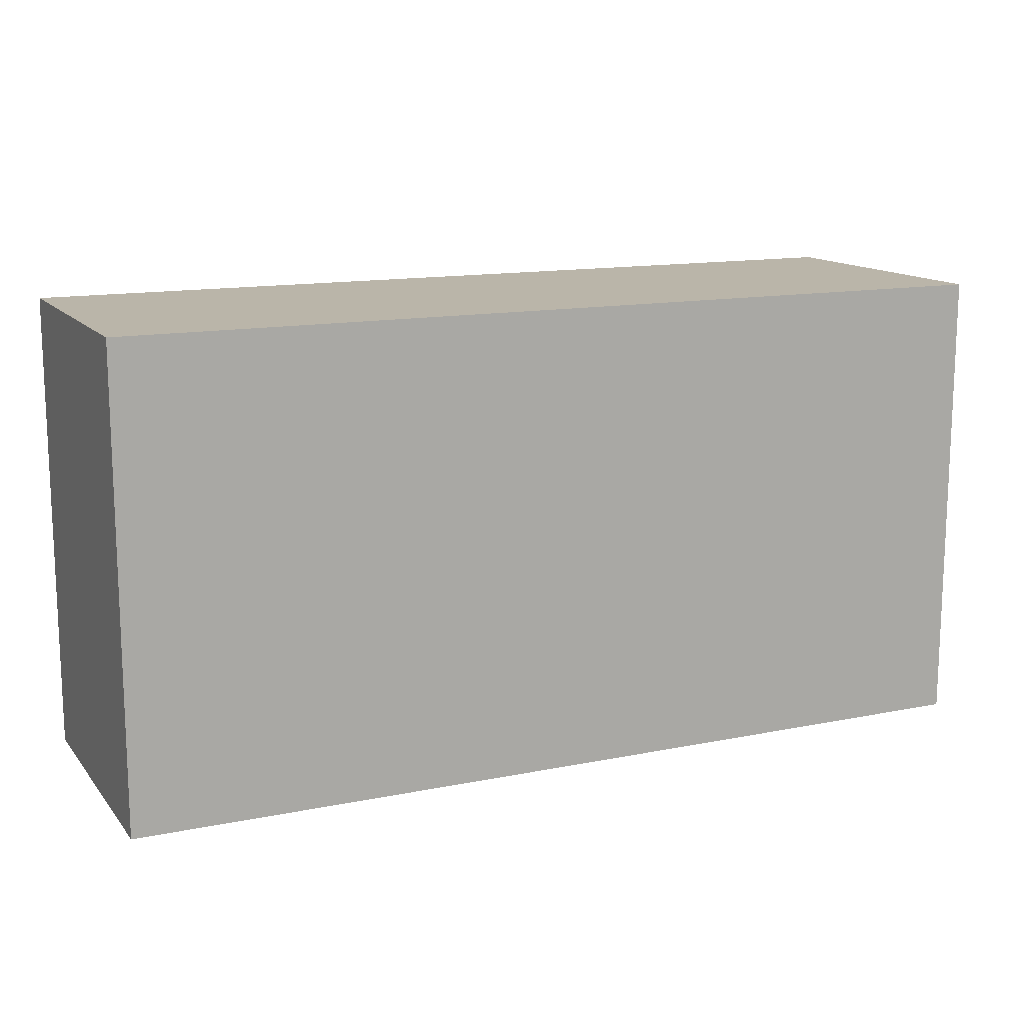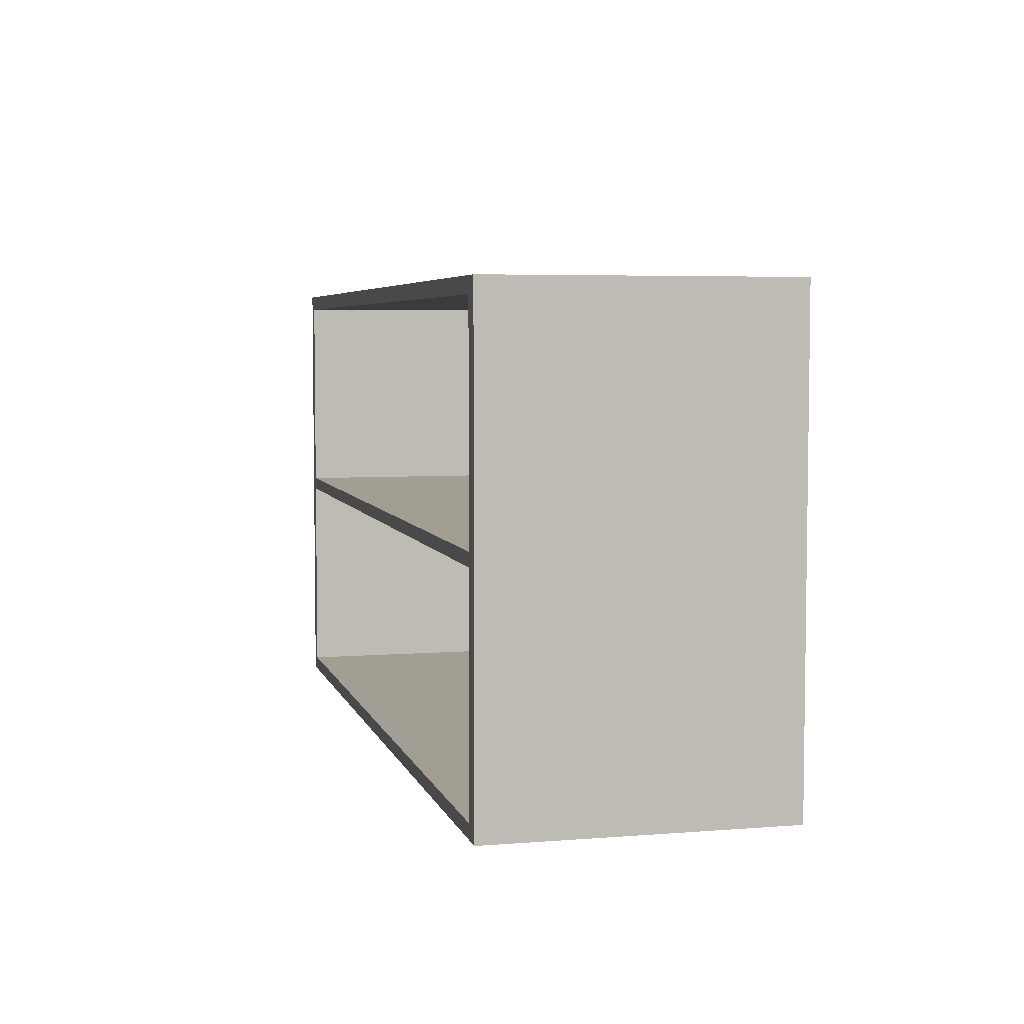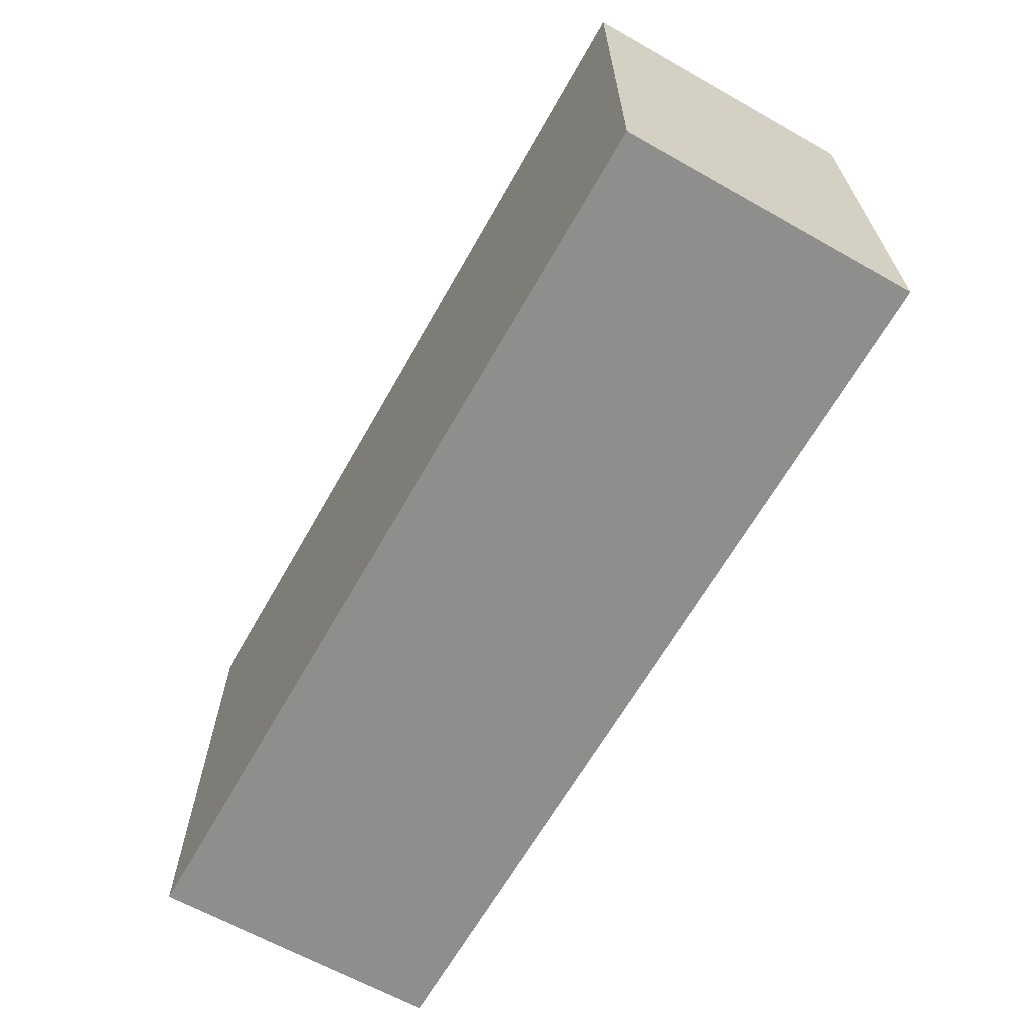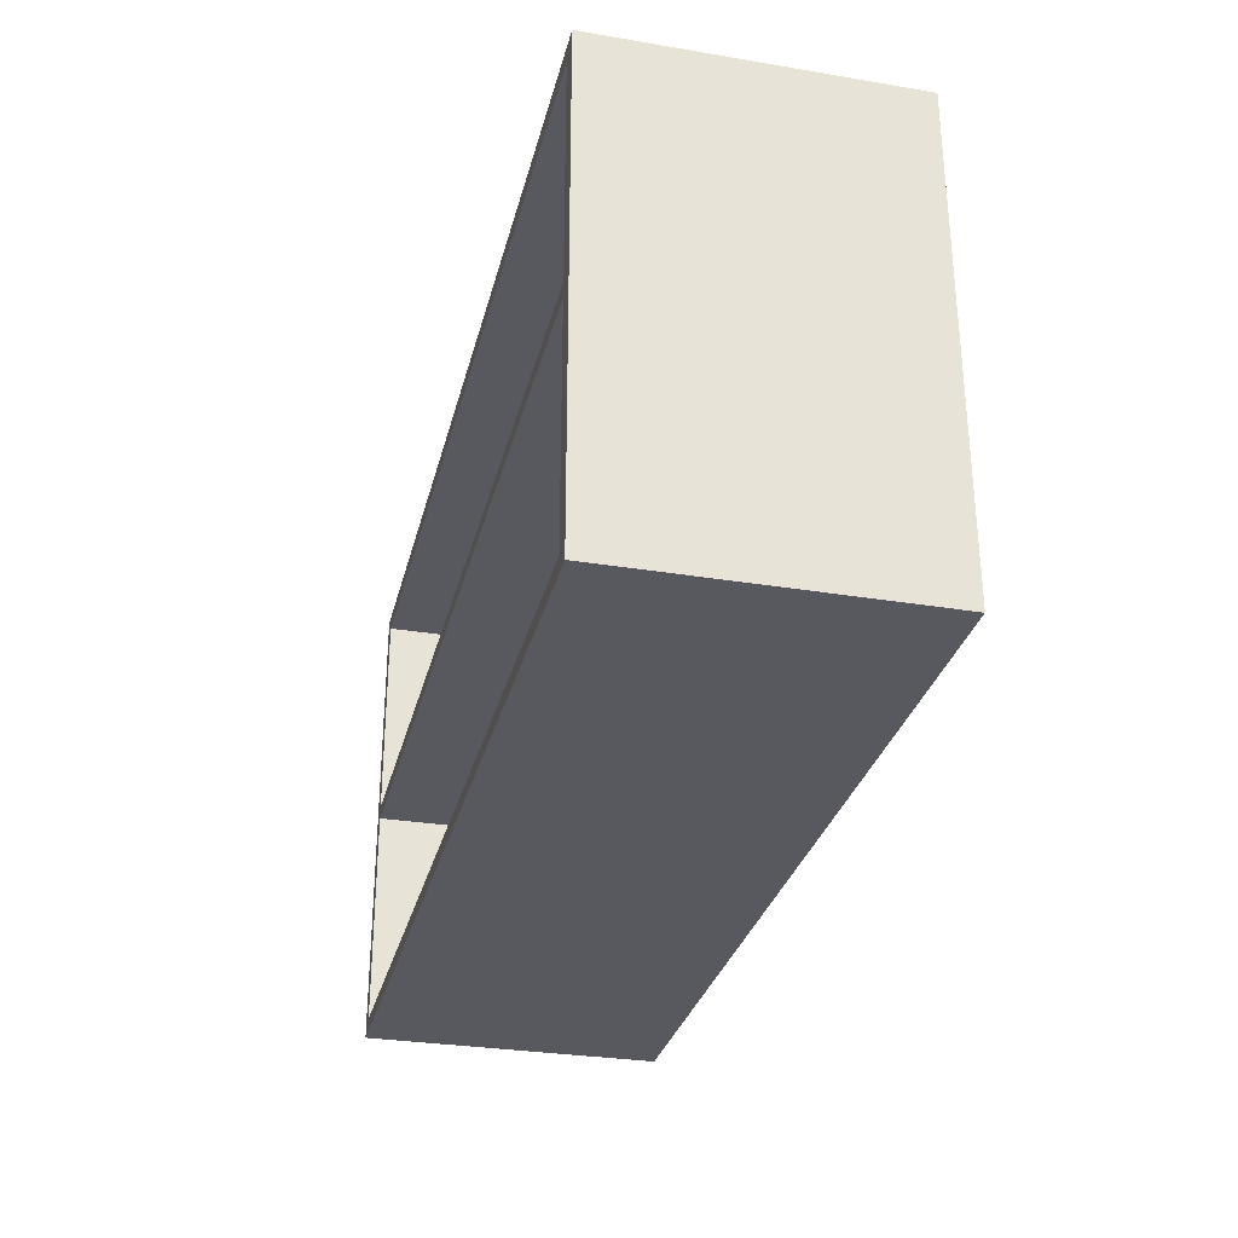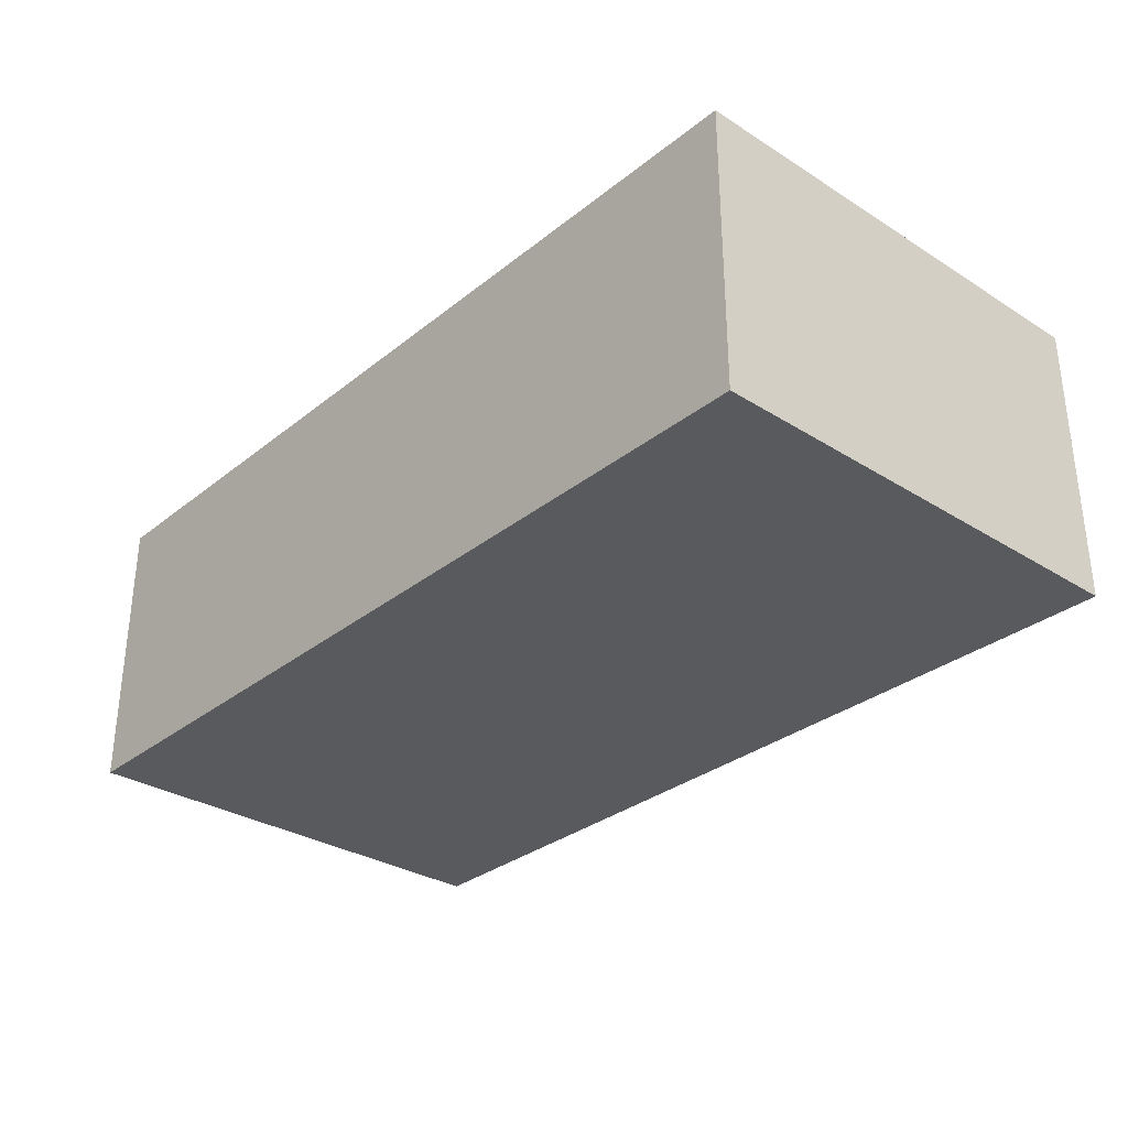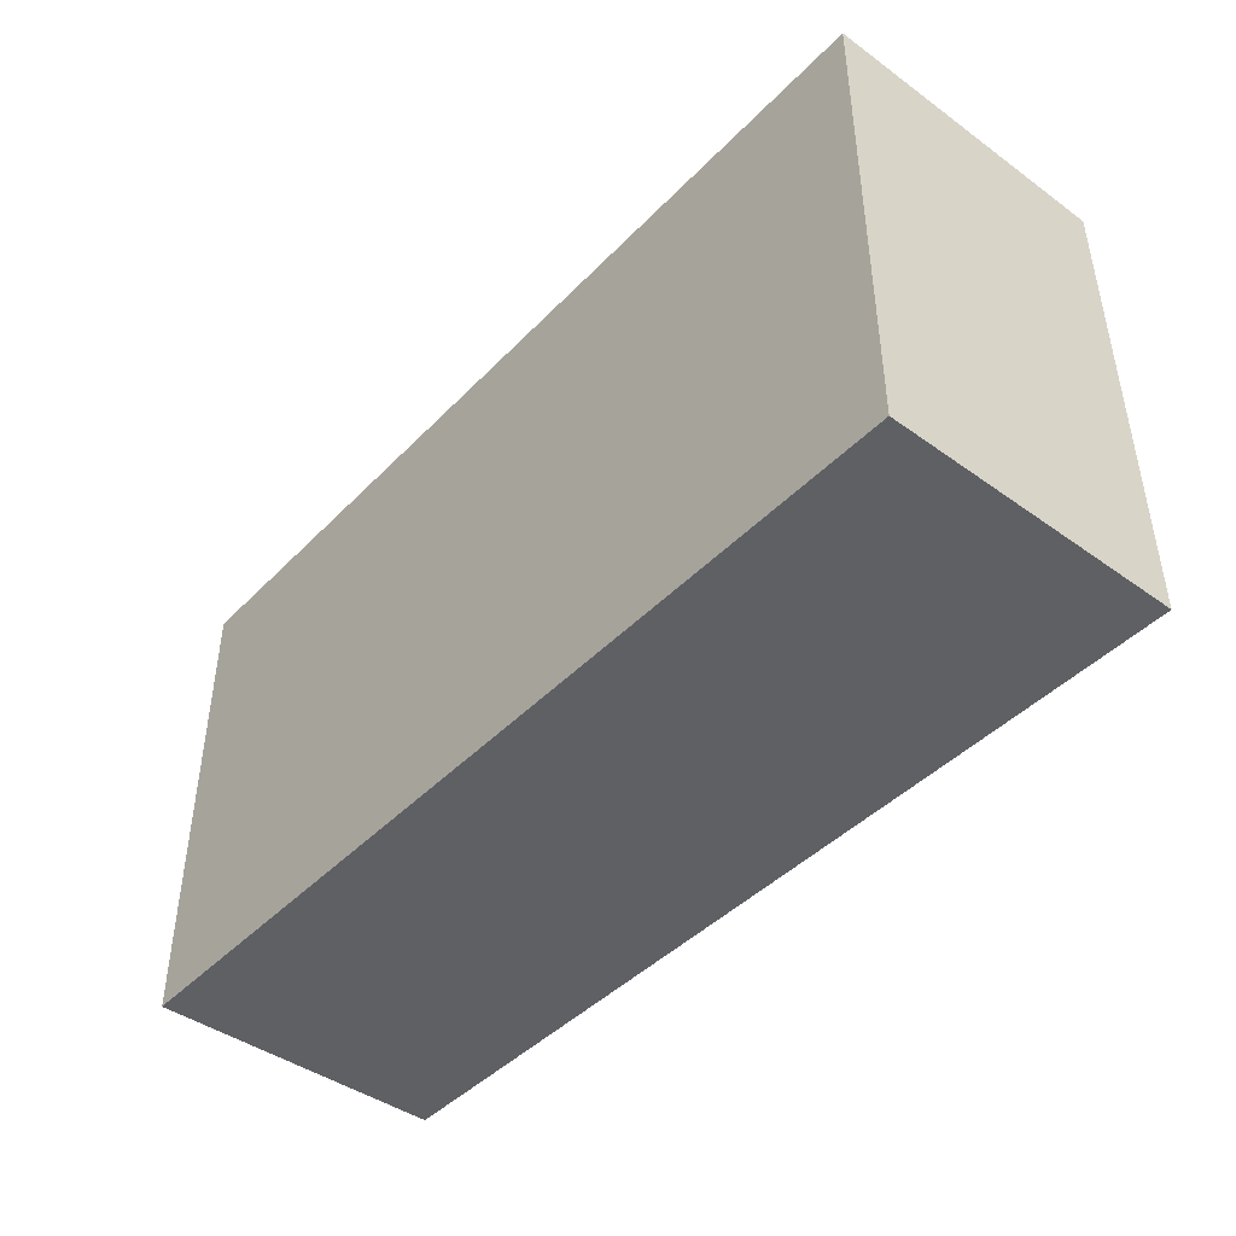
<metadata>
{"format":"obj","ext":"obj","renderer":"f3d","projection":"perspective","resolution":1024,"background":"white","views":[{"elev":13.7,"azim":155.5,"up":"+Y"},{"elev":5.1,"azim":76.0,"up":"+Y"},{"elev":-64.8,"azim":-119.5,"up":"+Y"},{"elev":-30.4,"azim":76.5,"up":"+Y"},{"elev":-31.3,"azim":48.3,"up":"+Z"},{"elev":-43.8,"azim":-130.2,"up":"+Y"}]}
</metadata>
<code>
g default
v 84.71 0.2734 -232.7
v 84.71 0.2734 -184.8
v 84.71 77.66 -232.7
v 84.71 77.66 -184.8
v 234.7 77.66 -232.7
v 234.7 77.66 -184.8
v 234.7 0.2734 -232.7
v 234.7 0.2734 -184.8
v 234.7 75.08 -232.7
v 234.7 75.08 -184.8
v 84.71 75.08 -184.8
v 84.71 75.08 -232.7
v 84.71 2.61 -184.8
v 234.7 2.61 -184.8
v 234.7 2.61 -232.7
v 84.71 2.61 -232.7
v 231.7 2.61 -232.7
v 231.7 75.08 -232.7
v 231.7 77.66 -232.7
v 231.7 77.66 -184.8
v 231.7 75.08 -184.8
v 231.7 2.61 -184.8
v 231.7 0.2734 -184.8
v 231.7 0.2734 -232.7
v 87.22 2.61 -232.7
v 87.22 75.08 -232.7
v 87.22 77.66 -232.7
v 87.22 77.66 -184.8
v 87.22 75.08 -184.8
v 87.22 2.61 -184.8
v 87.22 0.2734 -184.8
v 87.22 0.2734 -232.7
v 231.7 40.28 -232.7
v 234.7 40.28 -232.7
v 234.7 40.28 -184.8
v 231.7 40.28 -184.8
v 87.22 40.28 -184.8
v 84.71 40.28 -184.8
v 84.71 40.28 -232.7
v 87.22 40.28 -232.7
v 87.22 38.13 -232.7
v 84.71 38.13 -232.7
v 84.71 38.13 -184.8
v 87.22 38.13 -184.8
v 231.7 38.13 -184.8
v 234.7 38.13 -184.8
v 234.7 38.13 -232.7
v 231.7 38.13 -232.7
v 87.22 75.08 -230.1
v 87.22 40.28 -230.1
v 231.7 40.28 -230.1
v 231.7 75.08 -230.1
v 87.22 38.13 -230.1
v 231.7 38.13 -230.1
v 87.22 2.61 -230.1
v 231.7 2.61 -230.1
g pCube1 group3
f 42 43 38 39
f 19 20 6 5
f 34 35 46 47
f 7 8 23 24
f 35 36 45 46
f 47 48 33 34
f 5 6 10 9
f 20 21 10 6
f 12 11 4 3
f 9 18 19 5
f 22 23 8 14
f 15 14 8 7
f 7 24 17 15
f 1 2 13 16
f 40 33 48 41
f 19 18 26 27
f 27 28 20 19
f 28 29 21 20
f 36 37 44 45
f 30 31 23 22
f 24 23 31 32
f 17 24 32 25
f 39 40 41 42
f 27 26 12 3
f 3 4 28 27
f 11 29 28 4
f 43 44 37 38
f 2 31 30 13
f 32 31 2 1
f 25 32 1 16
f 34 33 18 9
f 9 10 35 34
f 21 36 35 10
f 49 50 51 52
f 38 37 29 11
f 39 38 11 12
f 26 40 39 12
f 18 33 40 26
f 42 41 25 16
f 16 13 43 42
f 13 30 44 43
f 54 53 55 56
f 46 45 22 14
f 47 46 14 15
f 15 17 48 47
f 41 48 17 25
f 29 37 50 49
f 37 36 51 50
f 36 21 52 51
f 21 29 49 52
f 45 44 53 54
f 44 30 55 53
f 30 22 56 55
f 22 45 54 56

</code>
